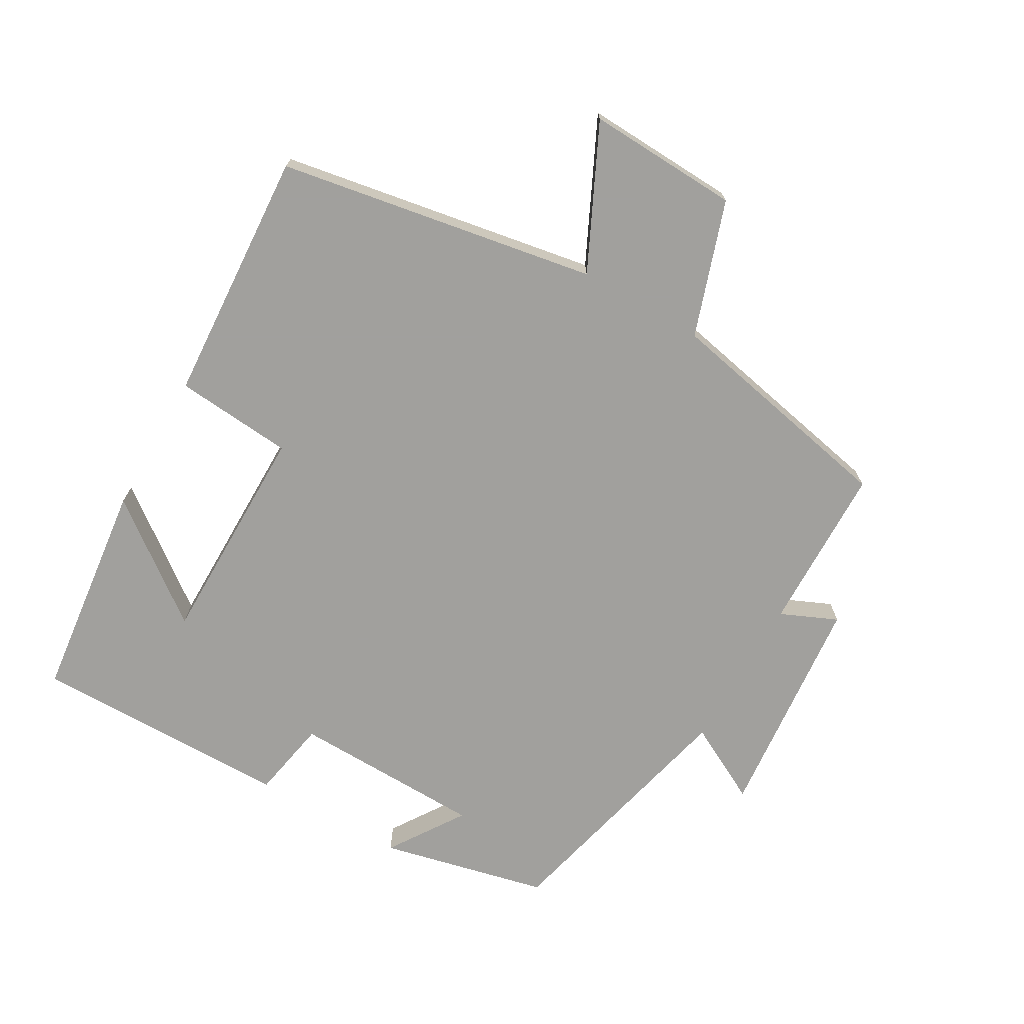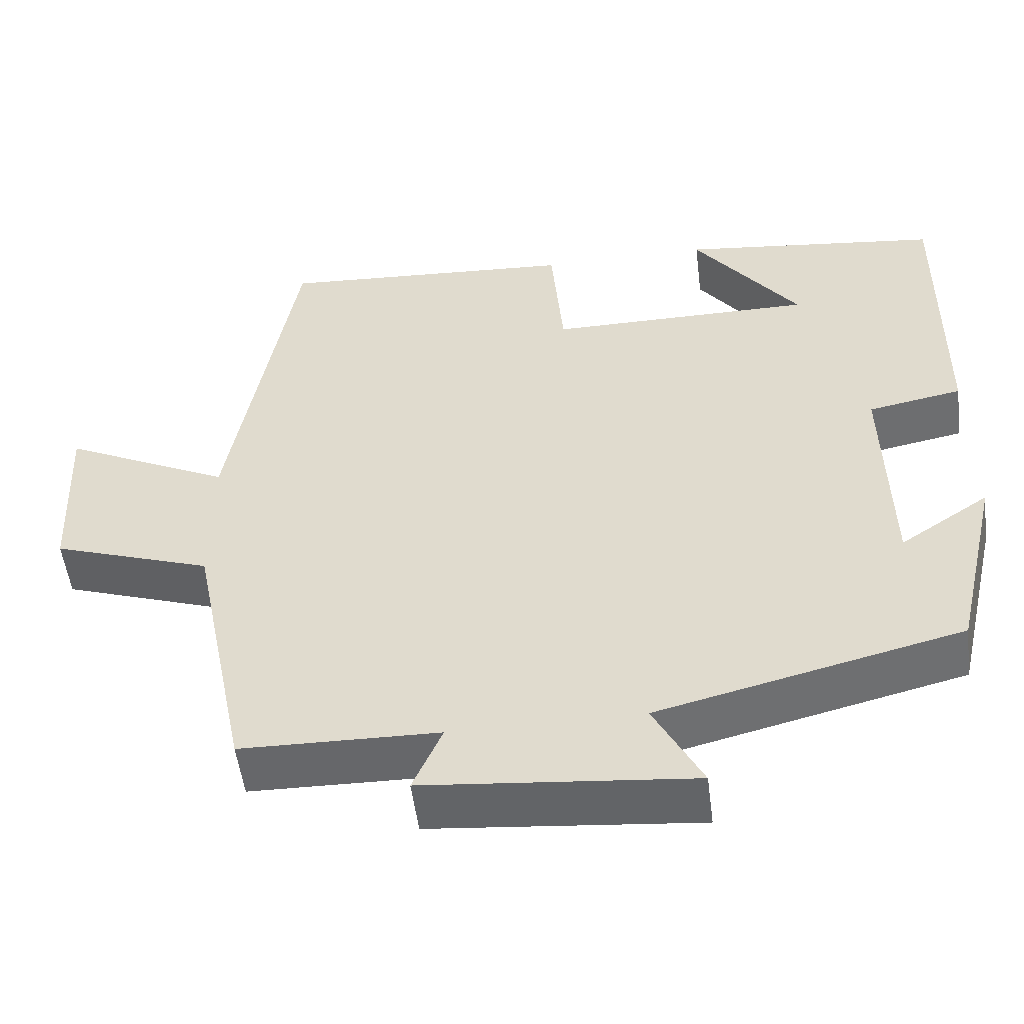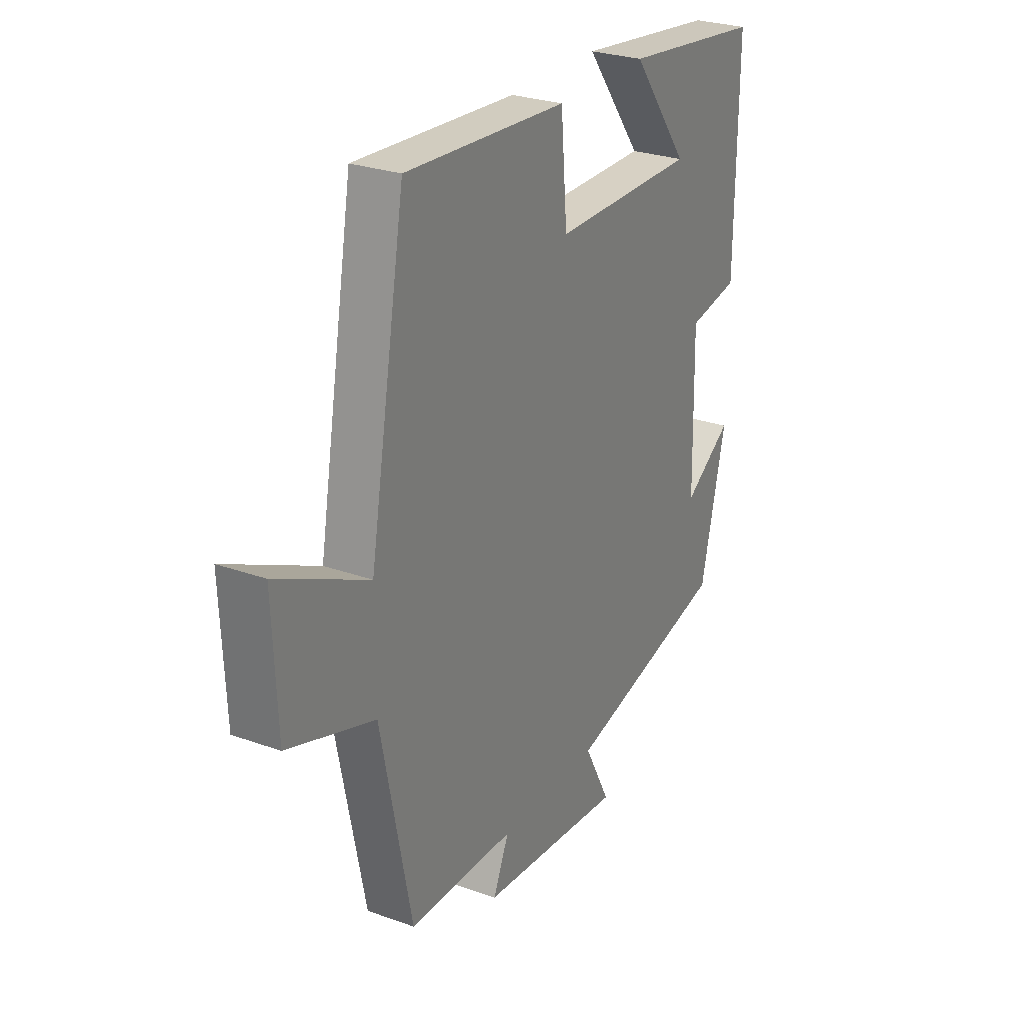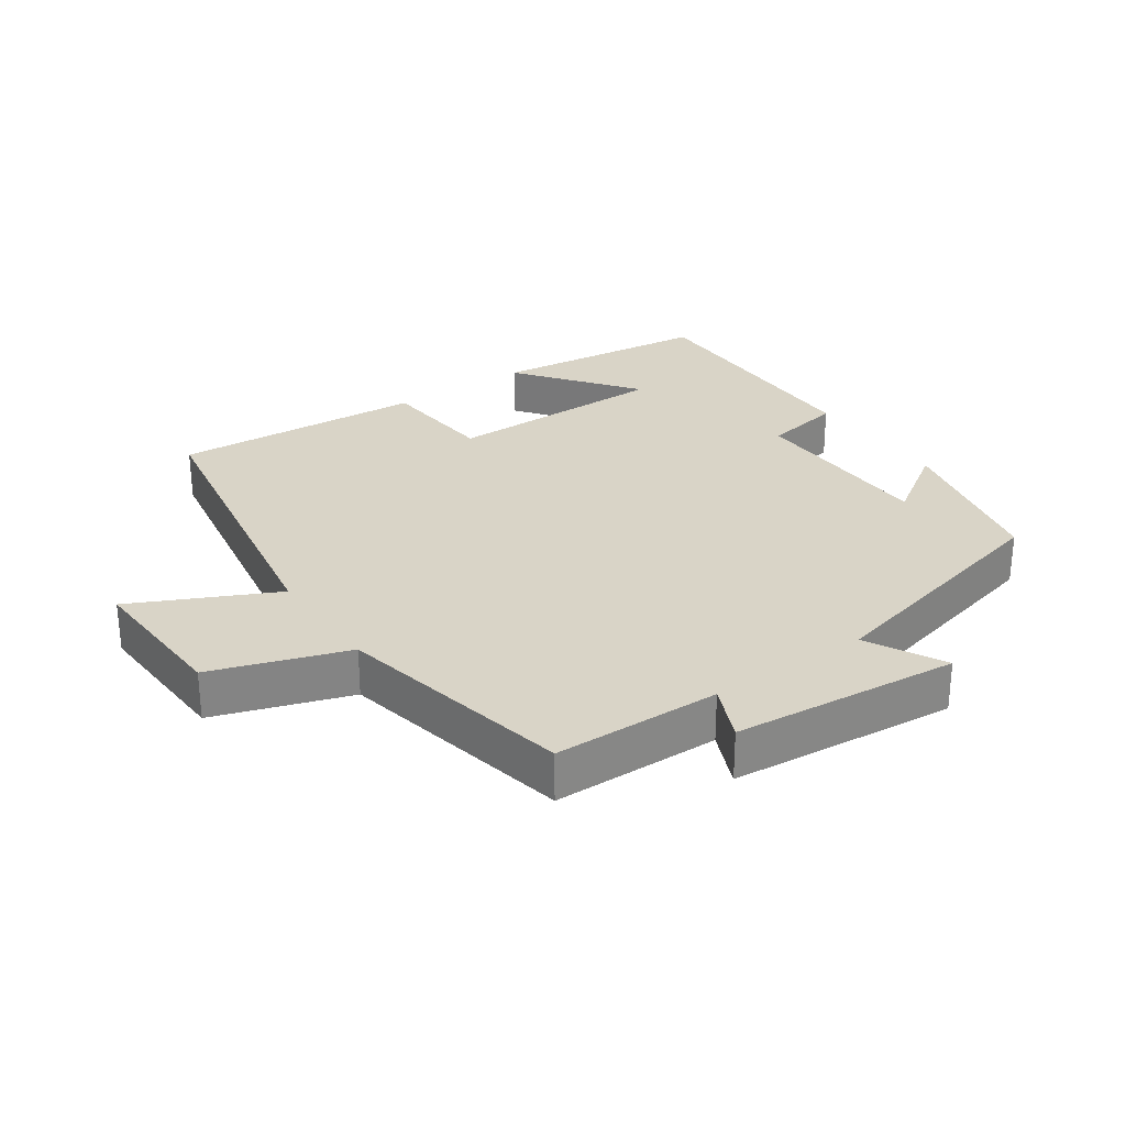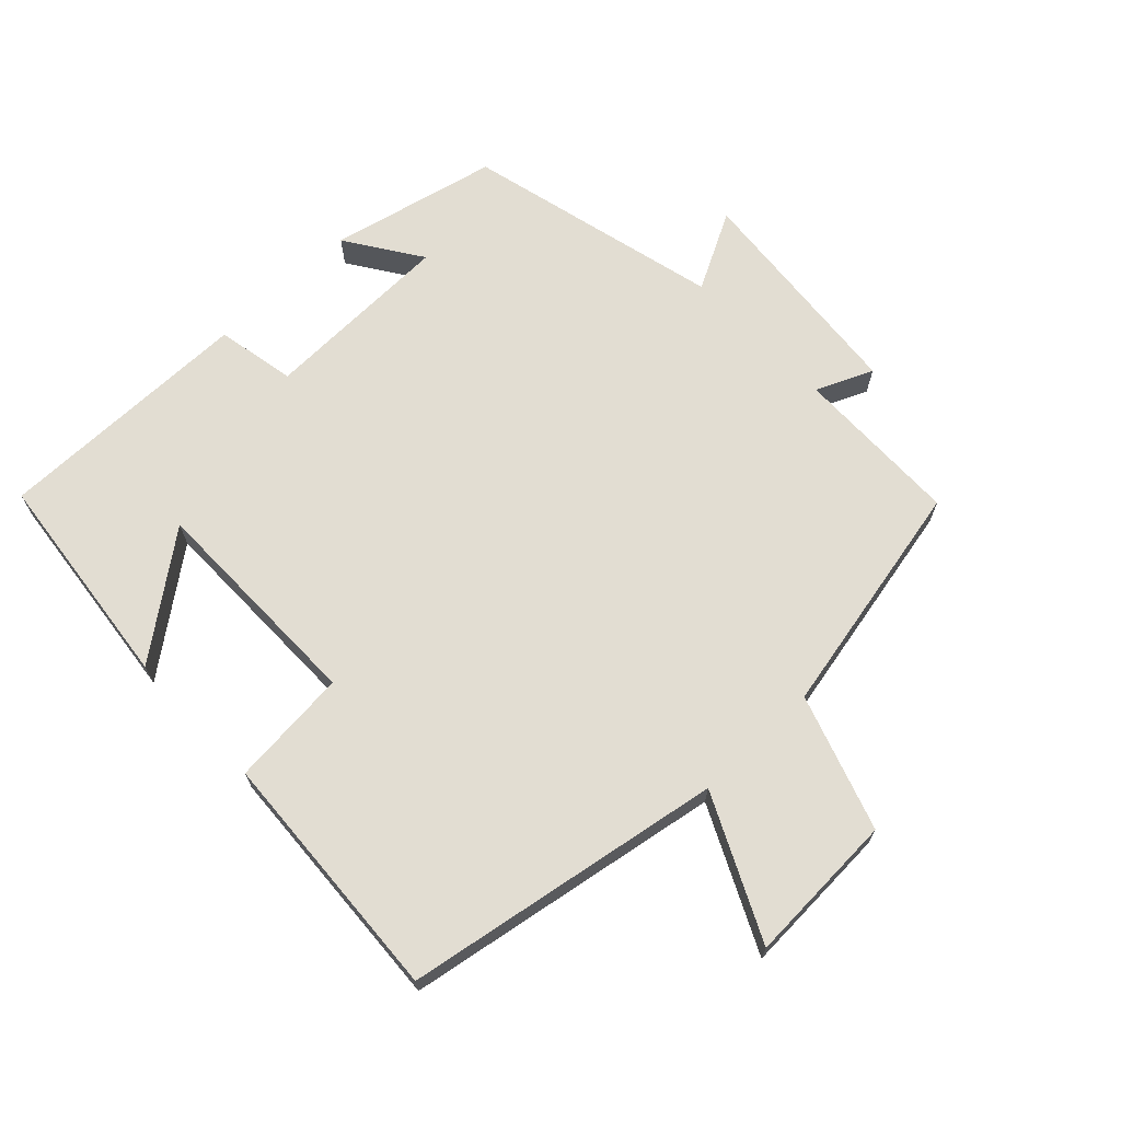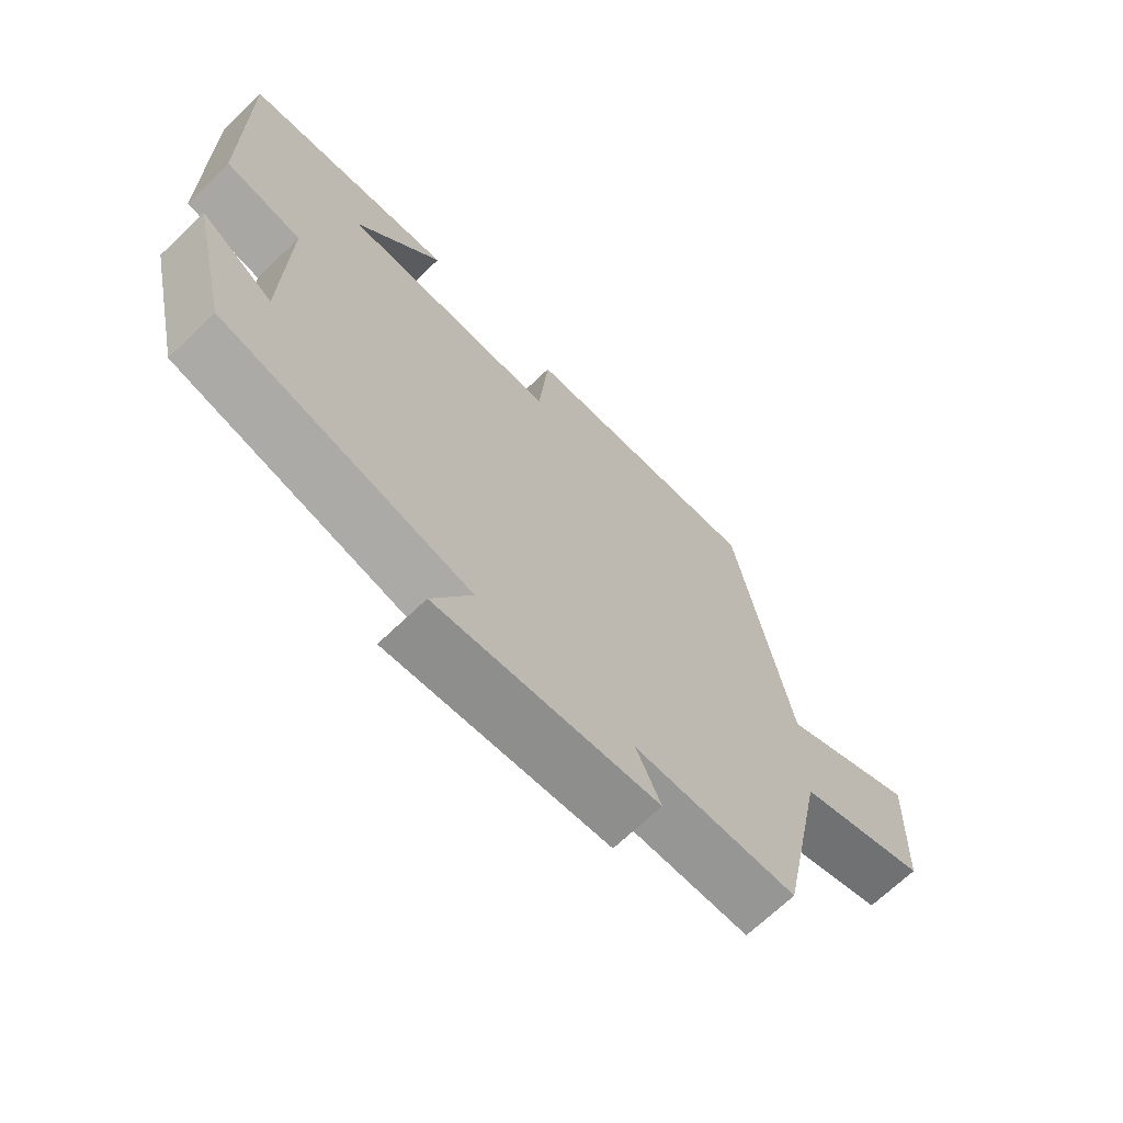
<metadata>
{"format":"obj","ext":"obj","renderer":"f3d","projection":"perspective","resolution":1024,"background":"white","views":[{"elev":-71.7,"azim":60.1,"up":"+Y"},{"elev":-52.4,"azim":-172.8,"up":"+Z"},{"elev":27.1,"azim":119.1,"up":"+Z"},{"elev":28.5,"azim":145.2,"up":"+Y"},{"elev":68.2,"azim":46.2,"up":"+Y"},{"elev":-68.4,"azim":-46.0,"up":"+Z"}]}
</metadata>
<code>
v 0.417 0.07 0.524
v 0.5 0.07 0.051
v 0.711 0.07 0.153
v 0.701 0.07 -0.073
v 0.5 0.07 -0.141
v 0.428 0.07 -0.495
v 0.179 0.07 -0.5
v 0.216 0.07 -0.584
v -0.122 0.07 -0.616
v -0.061 0.07 -0.5
v -0.442 0.07 -0.408
v -0.5 0.07 -0.159
v -0.388 0.07 -0.233
v -0.382 0.07 0.053
v -0.5 0.07 0.075
v -0.504 0.07 0.461
v -0.176 0.07 0.5
v -0.309 0.07 0.324
v 0.025 0.07 0.324
v 0.04 0.07 0.5
v 0.417 0 0.524
v 0.5 0 0.051
v 0.711 0 0.153
v 0.701 0 -0.073
v 0.5 0 -0.141
v 0.428 0 -0.495
v 0.179 0 -0.5
v 0.216 0 -0.584
v -0.122 0 -0.616
v -0.061 0 -0.5
v -0.442 0 -0.408
v -0.5 0 -0.159
v -0.388 0 -0.233
v -0.382 0 0.053
v -0.5 0 0.075
v -0.504 0 0.461
v -0.176 0 0.5
v -0.309 0 0.324
v 0.025 0 0.324
v 0.04 0 0.5
f 19 20 1 2
f 18 19 2
f 15 16 17 18
f 14 15 18 2
f 13 14 2
f 10 11 12 13
f 10 13 2
f 7 8 9 10
f 5 6 7 10
f 5 10 2 3
f 3 4 5
f 22 21 40 39
f 22 39 38
f 38 37 36 35
f 22 38 35 34
f 22 34 33
f 33 32 31 30
f 22 33 30
f 30 29 28 27
f 30 27 26 25
f 23 22 30 25
f 25 24 23
f 1 21 22 2
f 2 22 23 3
f 3 23 24 4
f 4 24 25 5
f 5 25 26 6
f 6 26 27 7
f 7 27 28 8
f 8 28 29 9
f 9 29 30 10
f 10 30 31 11
f 11 31 32 12
f 12 32 33 13
f 13 33 34 14
f 14 34 35 15
f 15 35 36 16
f 16 36 37 17
f 17 37 38 18
f 18 38 39 19
f 19 39 40 20
f 20 40 21 1

</code>
